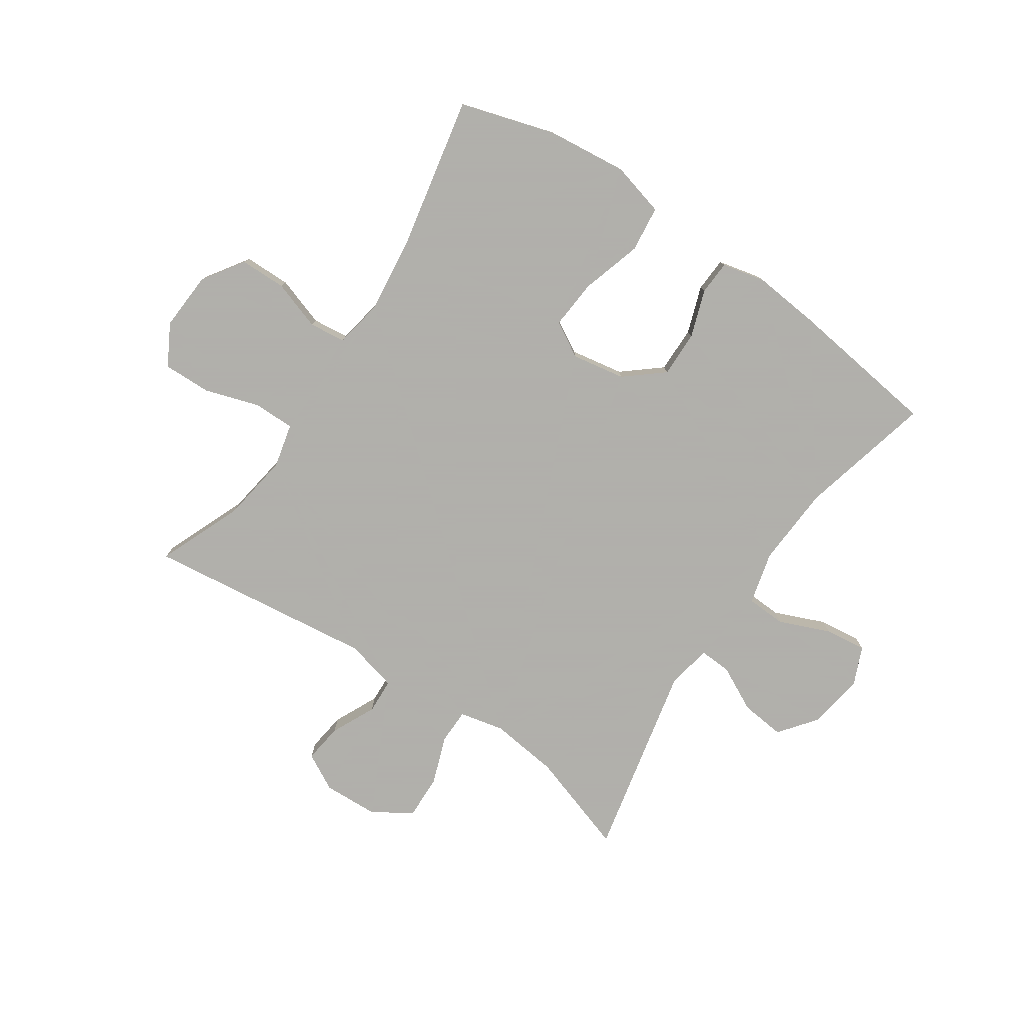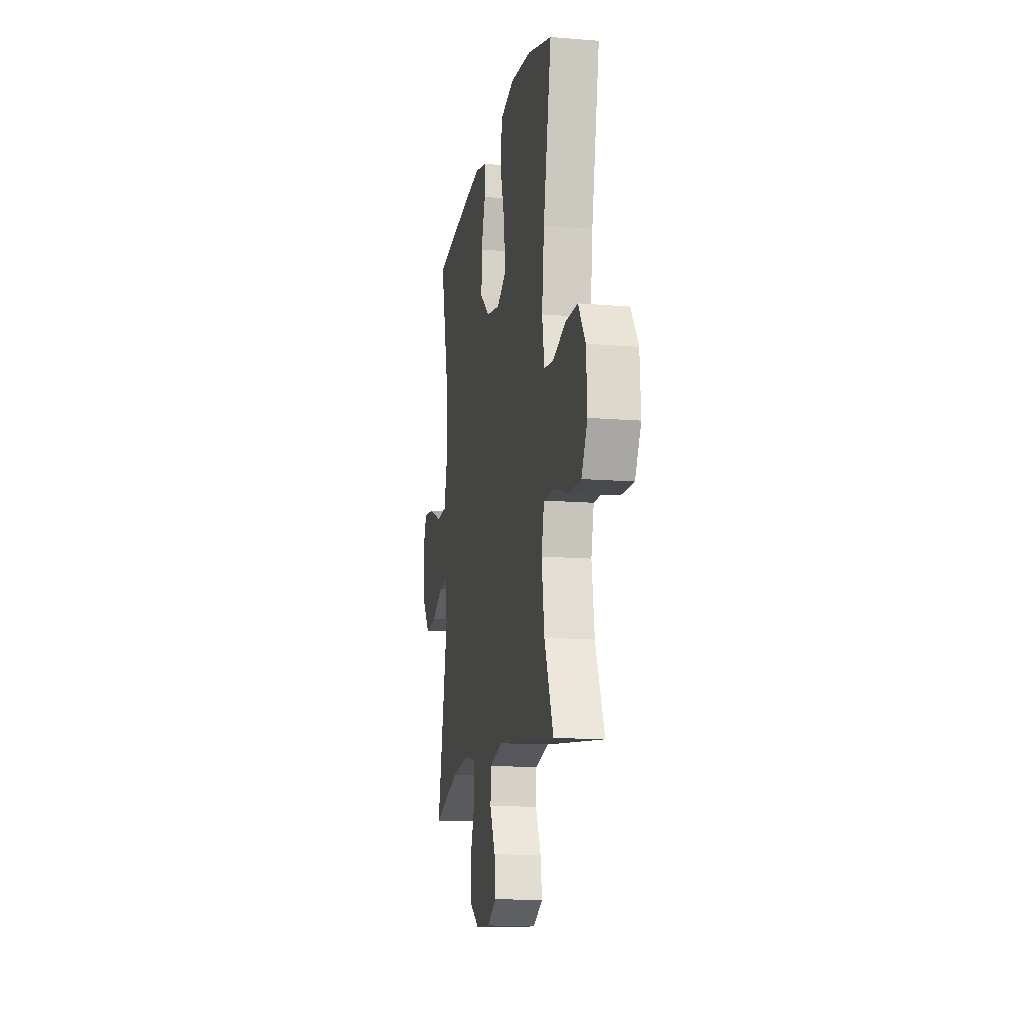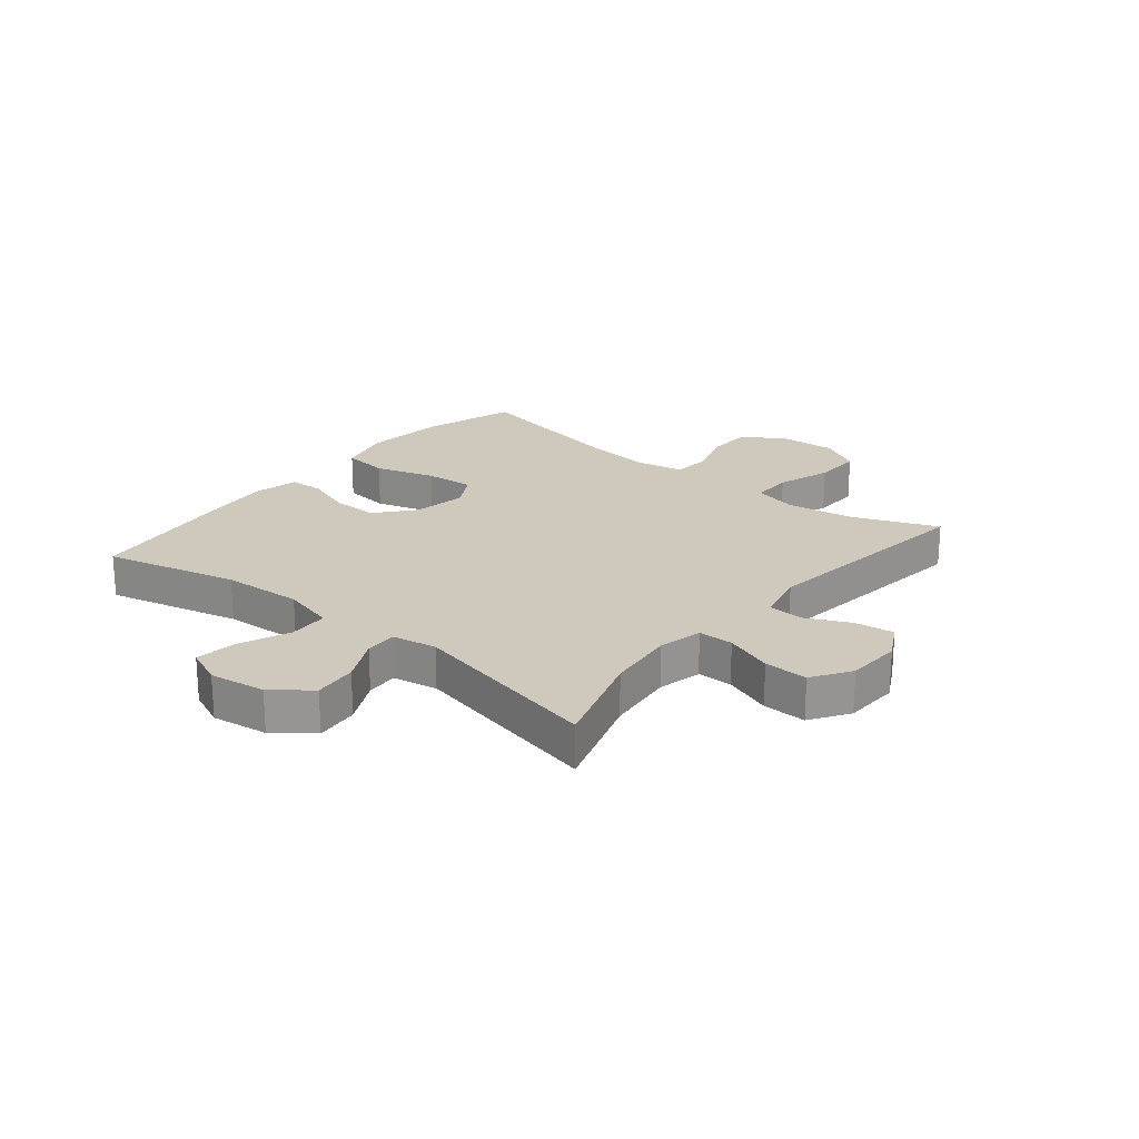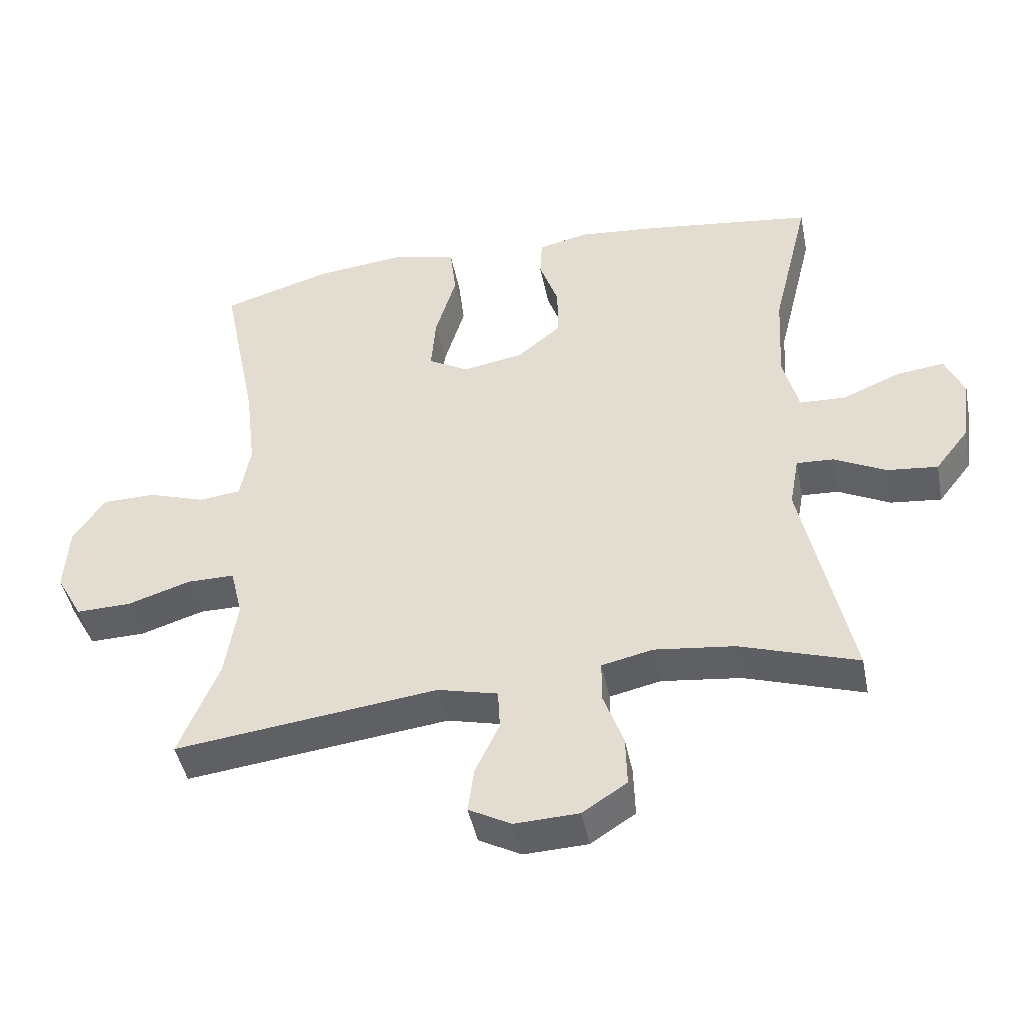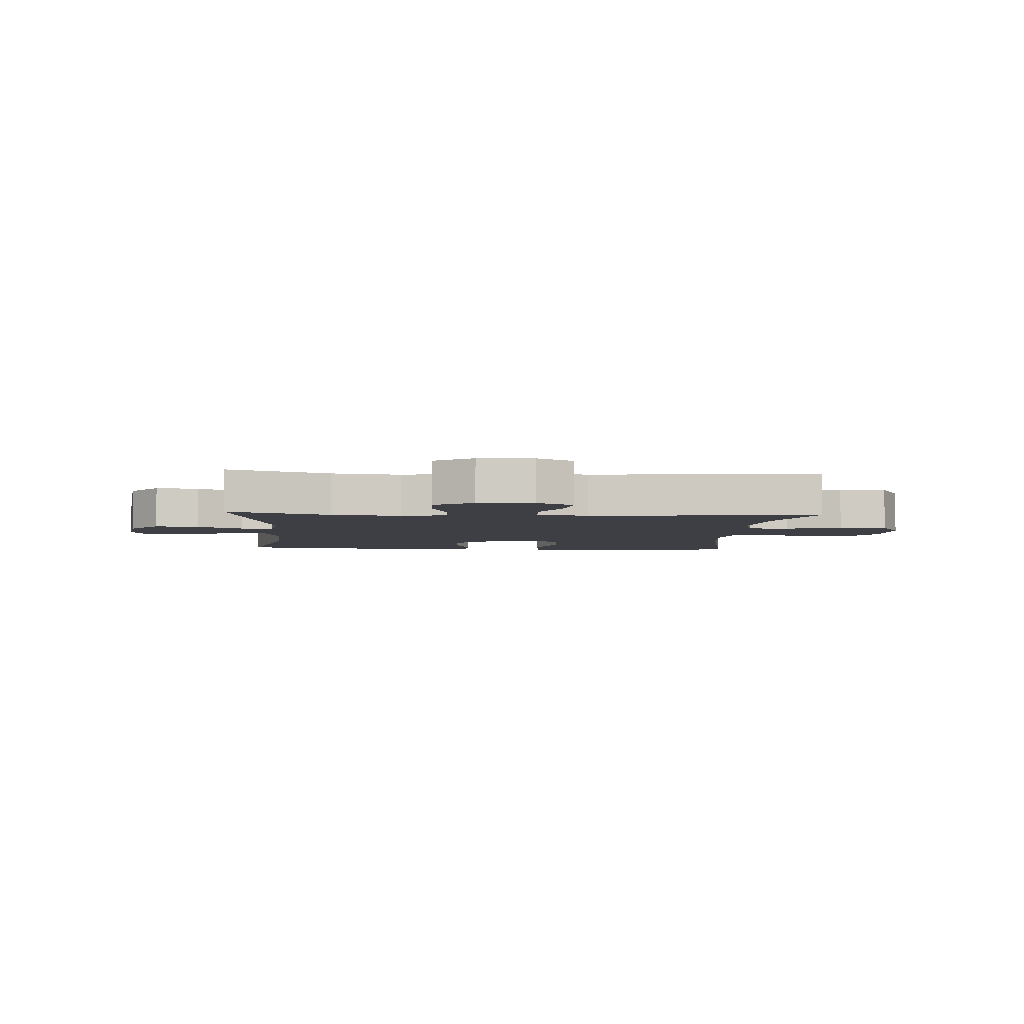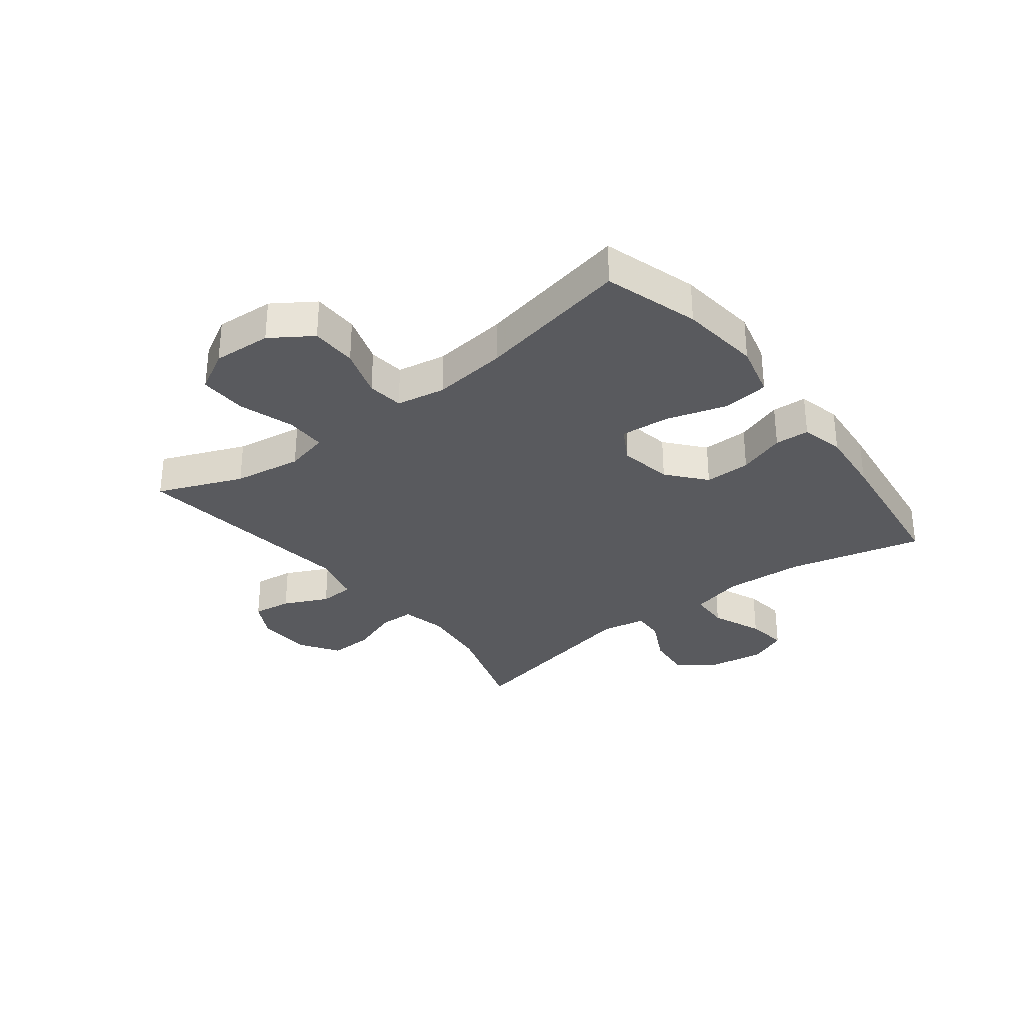
<metadata>
{"format":"obj","ext":"obj","renderer":"f3d","projection":"perspective","resolution":1024,"background":"white","views":[{"elev":-78.4,"azim":-34.0,"up":"+Y"},{"elev":-13.7,"azim":-100.4,"up":"+Z"},{"elev":22.3,"azim":129.4,"up":"+Y"},{"elev":-45.1,"azim":11.2,"up":"+Z"},{"elev":-4.4,"azim":175.9,"up":"+Y"},{"elev":-31.6,"azim":-52.2,"up":"+Y"}]}
</metadata>
<code>
v -0.5 0.07 0.5
v -0.338 0.07 0.549
v -0.2 0.07 0.564
v -0.108 0.07 0.54
v -0.099 0.07 0.461
v -0.13 0.07 0.358
v -0.137 0.07 0.273
v -0.077 0.07 0.239
v 0.014 0.07 0.255
v 0.079 0.07 0.309
v 0.078 0.07 0.388
v 0.05 0.07 0.469
v 0.053 0.07 0.528
v 0.127 0.07 0.545
v 0.241 0.07 0.534
v 0.5 0.07 0.5
v 0.444 0.07 0.271
v 0.436 0.07 0.133
v 0.459 0.07 0.043
v 0.527 0.07 0.04
v 0.614 0.07 0.076
v 0.685 0.07 0.085
v 0.713 0.07 0.02
v 0.699 0.07 -0.076
v 0.649 0.07 -0.14
v 0.574 0.07 -0.132
v 0.497 0.07 -0.093
v 0.442 0.07 -0.09
v 0.428 0.07 -0.167
v 0.5 0.07 -0.5
v 0.325 0.07 -0.443
v 0.207 0.07 -0.429
v 0.131 0.07 -0.446
v 0.13 0.07 -0.506
v 0.16 0.07 -0.589
v 0.162 0.07 -0.664
v 0.096 0.07 -0.707
v 0.001 0.07 -0.711
v -0.062 0.07 -0.677
v -0.053 0.07 -0.61
v -0.017 0.07 -0.534
v -0.02 0.07 -0.474
v -0.109 0.07 -0.452
v -0.5 0.07 -0.5
v -0.441 0.07 -0.355
v -0.423 0.07 -0.238
v -0.441 0.07 -0.163
v -0.511 0.07 -0.163
v -0.605 0.07 -0.193
v -0.687 0.07 -0.195
v -0.726 0.07 -0.125
v -0.72 0.07 -0.025
v -0.673 0.07 0.045
v -0.594 0.07 0.046
v -0.509 0.07 0.018
v -0.447 0.07 0.025
v -0.432 0.07 0.109
v -0.447 0.07 0.236
v -0.5 0 0.5
v -0.338 0 0.549
v -0.2 0 0.564
v -0.108 0 0.54
v -0.099 0 0.461
v -0.13 0 0.358
v -0.137 0 0.273
v -0.077 0 0.239
v 0.014 0 0.255
v 0.079 0 0.309
v 0.078 0 0.388
v 0.05 0 0.469
v 0.053 0 0.528
v 0.127 0 0.545
v 0.241 0 0.534
v 0.5 0 0.5
v 0.444 0 0.271
v 0.436 0 0.133
v 0.459 0 0.043
v 0.527 0 0.04
v 0.614 0 0.076
v 0.685 0 0.085
v 0.713 0 0.02
v 0.699 0 -0.076
v 0.649 0 -0.14
v 0.574 0 -0.132
v 0.497 0 -0.093
v 0.442 0 -0.09
v 0.428 0 -0.167
v 0.5 0 -0.5
v 0.325 0 -0.443
v 0.207 0 -0.429
v 0.131 0 -0.446
v 0.13 0 -0.506
v 0.16 0 -0.589
v 0.162 0 -0.664
v 0.096 0 -0.707
v 0.001 0 -0.711
v -0.062 0 -0.677
v -0.053 0 -0.61
v -0.017 0 -0.534
v -0.02 0 -0.474
v -0.109 0 -0.452
v -0.5 0 -0.5
v -0.441 0 -0.355
v -0.423 0 -0.238
v -0.441 0 -0.163
v -0.511 0 -0.163
v -0.605 0 -0.193
v -0.687 0 -0.195
v -0.726 0 -0.125
v -0.72 0 -0.025
v -0.673 0 0.045
v -0.594 0 0.046
v -0.509 0 0.018
v -0.447 0 0.025
v -0.432 0 0.109
v -0.447 0 0.236
f 52 53 54 55
f 52 55 56
f 51 52 56
f 48 49 50 51
f 47 48 51 56
f 46 47 56 57
f 43 44 45
f 42 43 45 46
f 38 39 40 41
f 38 41 42
f 37 38 42
f 34 35 36 37
f 33 34 37 42
f 32 33 42 46
f 29 30 31
f 28 29 31 32
f 24 25 26 27
f 24 27 28
f 23 24 28
f 20 21 22 23
f 19 20 23 28
f 18 19 28 32
f 14 15 16 17
f 11 12 13 14
f 10 11 14 17
f 9 10 17 18
f 3 4 5 6
f 3 6 7
f 58 1 2 3
f 57 58 3 7
f 8 9 18 32
f 32 46 57
f 7 8 32 57
f 113 112 111 110
f 114 113 110
f 114 110 109
f 109 108 107 106
f 114 109 106 105
f 115 114 105 104
f 103 102 101
f 104 103 101 100
f 99 98 97 96
f 100 99 96
f 100 96 95
f 95 94 93 92
f 100 95 92 91
f 104 100 91 90
f 89 88 87
f 90 89 87 86
f 85 84 83 82
f 86 85 82
f 86 82 81
f 81 80 79 78
f 86 81 78 77
f 90 86 77 76
f 75 74 73 72
f 72 71 70 69
f 75 72 69 68
f 76 75 68 67
f 64 63 62 61
f 65 64 61
f 61 60 59 116
f 65 61 116 115
f 90 76 67 66
f 115 104 90
f 115 90 66 65
f 1 59 60 2
f 2 60 61 3
f 3 61 62 4
f 4 62 63 5
f 5 63 64 6
f 6 64 65 7
f 7 65 66 8
f 8 66 67 9
f 9 67 68 10
f 10 68 69 11
f 11 69 70 12
f 12 70 71 13
f 13 71 72 14
f 14 72 73 15
f 15 73 74 16
f 16 74 75 17
f 17 75 76 18
f 18 76 77 19
f 19 77 78 20
f 20 78 79 21
f 21 79 80 22
f 22 80 81 23
f 23 81 82 24
f 24 82 83 25
f 25 83 84 26
f 26 84 85 27
f 27 85 86 28
f 28 86 87 29
f 29 87 88 30
f 30 88 89 31
f 31 89 90 32
f 32 90 91 33
f 33 91 92 34
f 34 92 93 35
f 35 93 94 36
f 36 94 95 37
f 37 95 96 38
f 38 96 97 39
f 39 97 98 40
f 40 98 99 41
f 41 99 100 42
f 42 100 101 43
f 43 101 102 44
f 44 102 103 45
f 45 103 104 46
f 46 104 105 47
f 47 105 106 48
f 48 106 107 49
f 49 107 108 50
f 50 108 109 51
f 51 109 110 52
f 52 110 111 53
f 53 111 112 54
f 54 112 113 55
f 55 113 114 56
f 56 114 115 57
f 57 115 116 58
f 58 116 59 1

</code>
